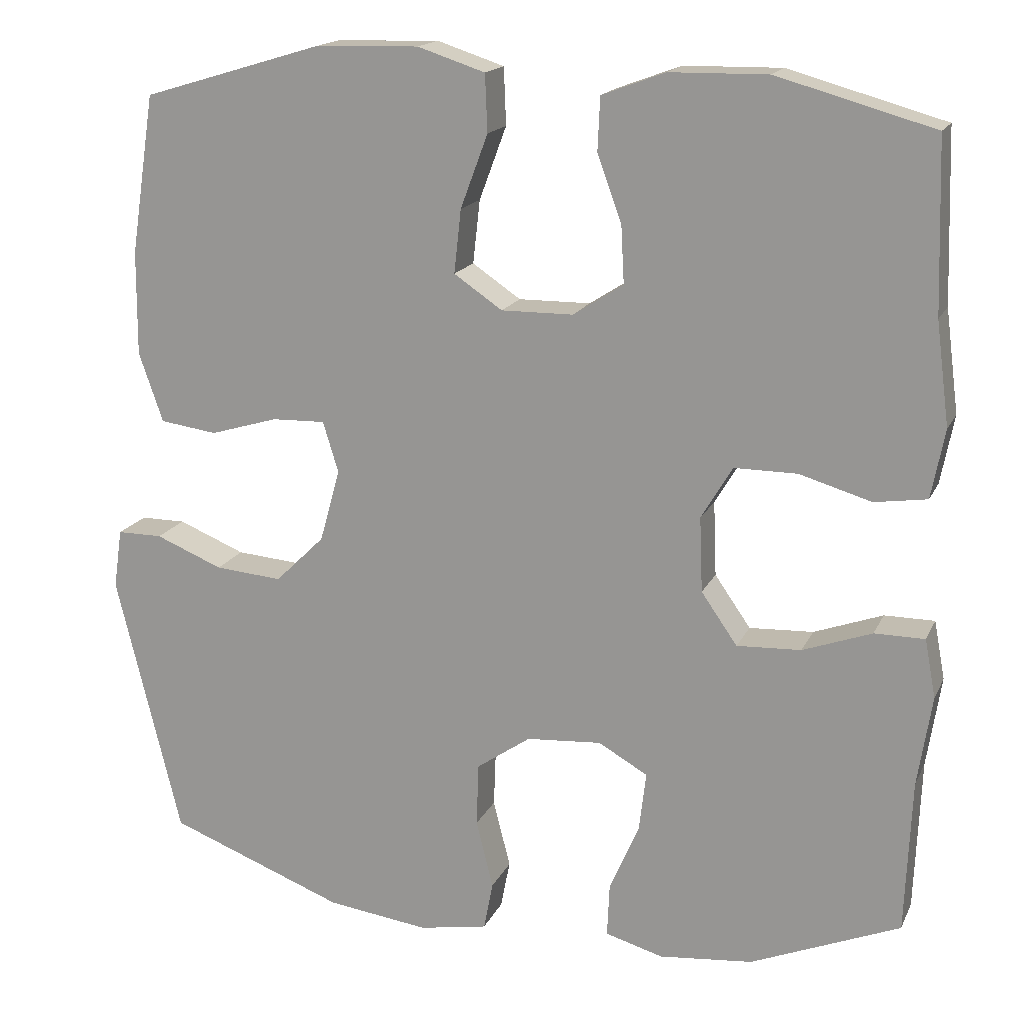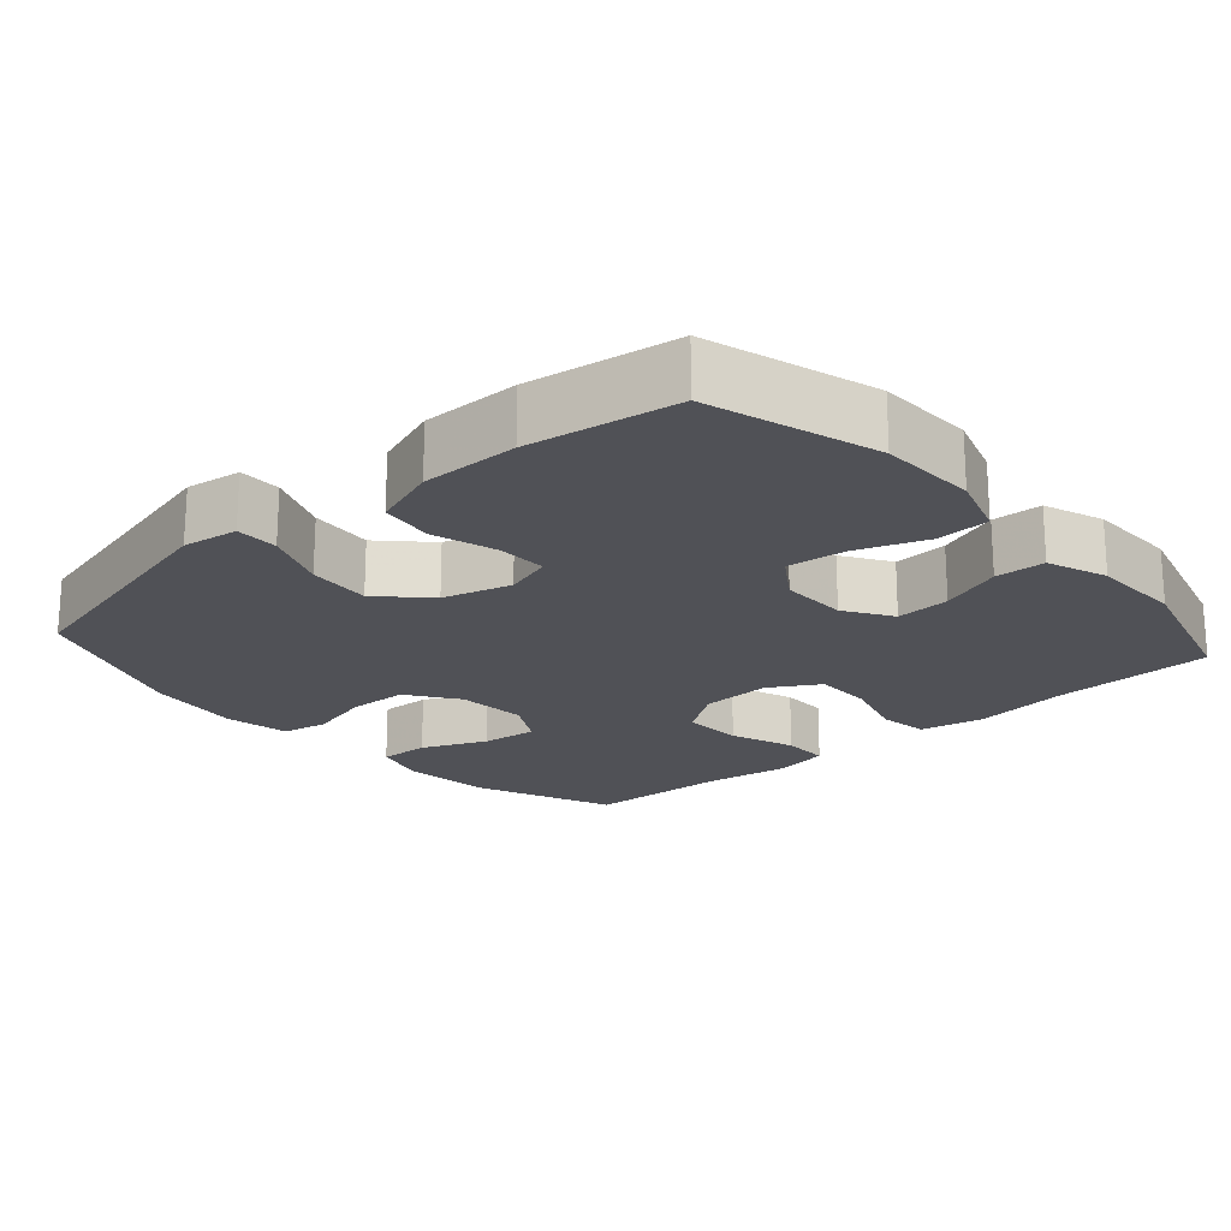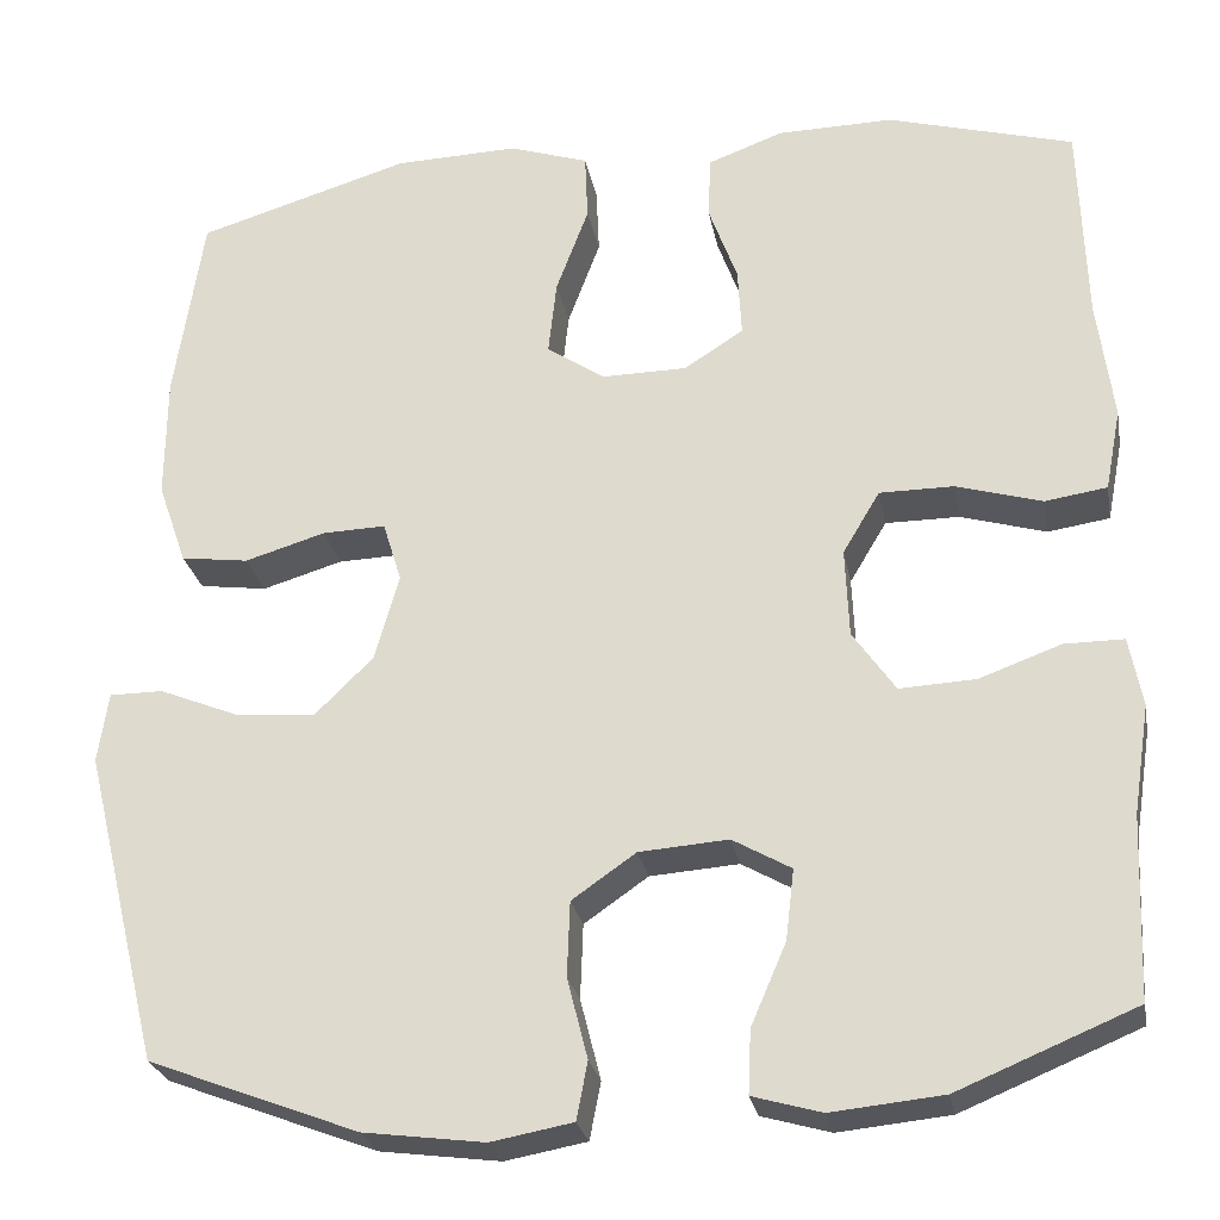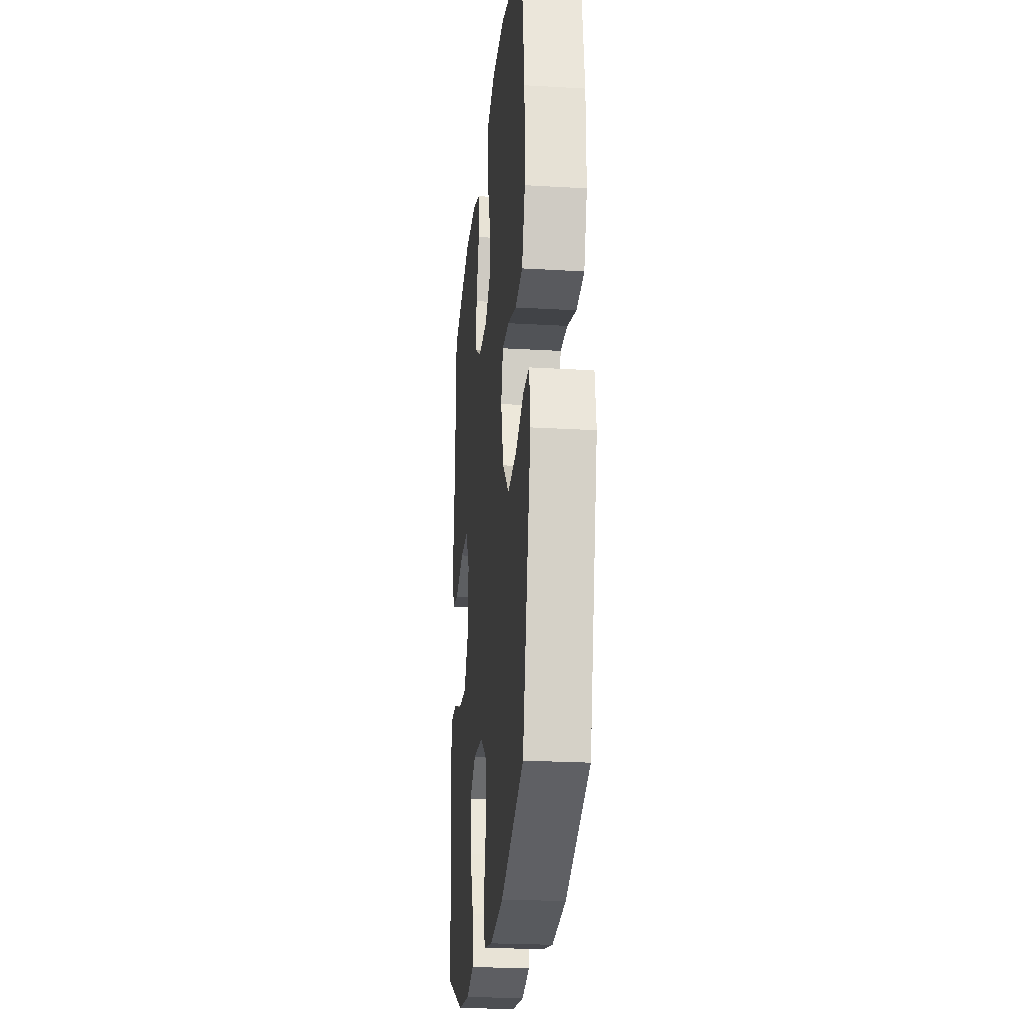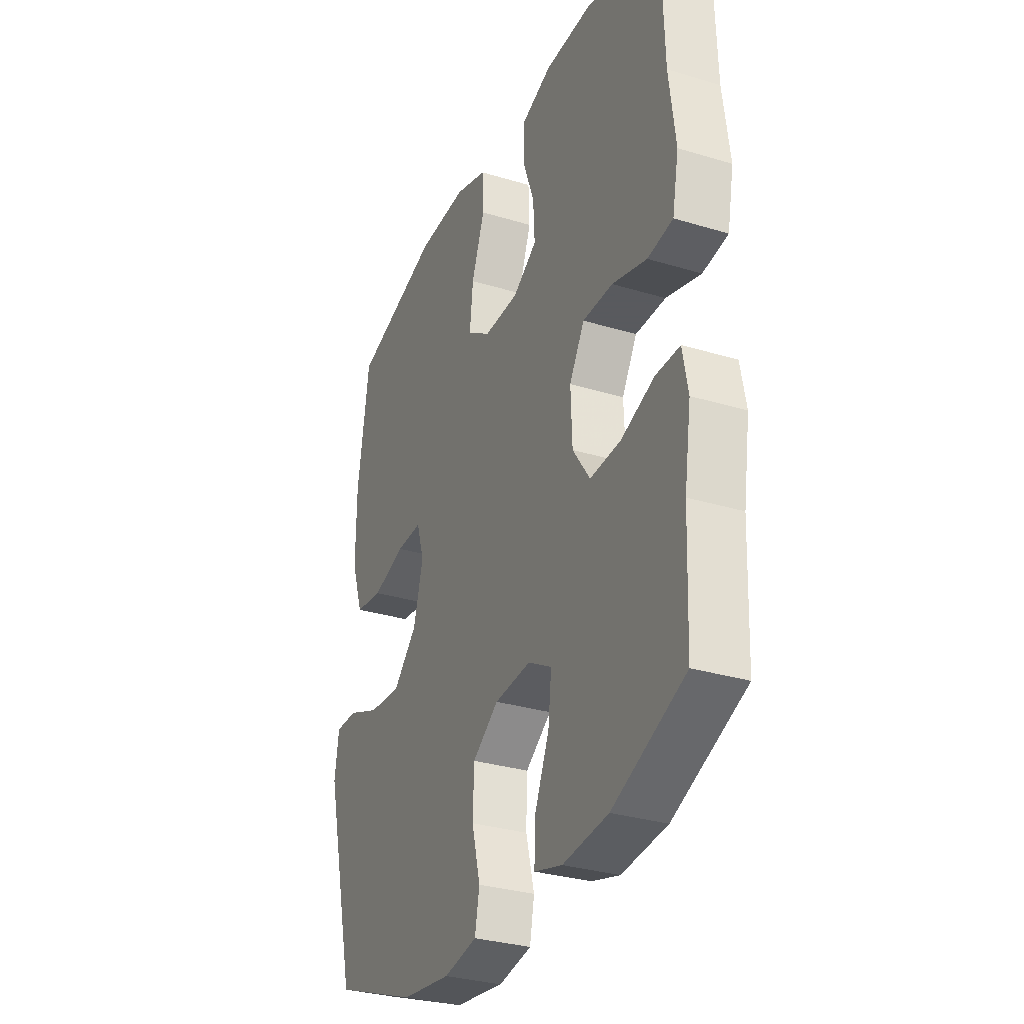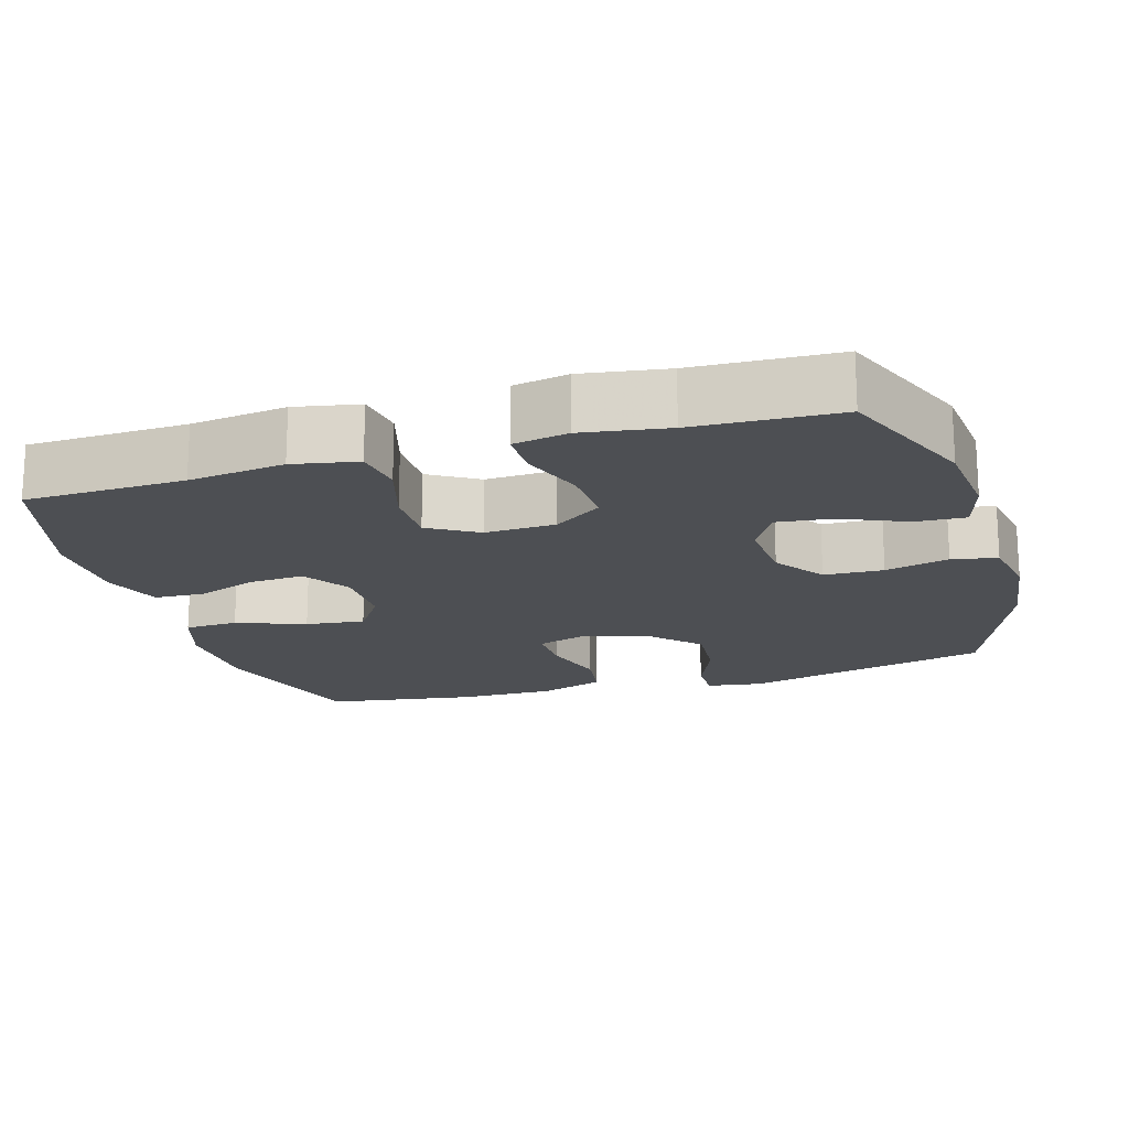
<metadata>
{"format":"obj","ext":"obj","renderer":"f3d","projection":"perspective","resolution":1024,"background":"white","views":[{"elev":16.9,"azim":18.7,"up":"+Z"},{"elev":-20.3,"azim":-48.5,"up":"+Y"},{"elev":-26.1,"azim":10.5,"up":"+Z"},{"elev":-23.7,"azim":-95.6,"up":"+Z"},{"elev":-31.2,"azim":66.6,"up":"+Z"},{"elev":-17.8,"azim":106.6,"up":"+Y"}]}
</metadata>
<code>
v 0.5 0.07 0.5
v 0.507 0.07 0.282
v 0.524 0.07 0.151
v 0.507 0.07 0.063
v 0.44 0.07 0.053
v 0.348 0.07 0.08
v 0.268 0.07 0.08
v 0.228 0.07 0.013
v 0.232 0.07 -0.083
v 0.278 0.07 -0.149
v 0.36 0.07 -0.145
v 0.448 0.07 -0.113
v 0.512 0.07 -0.113
v 0.526 0.07 -0.188
v 0.508 0.07 -0.304
v 0.5 0.07 -0.5
v 0.309 0.07 -0.579
v 0.189 0.07 -0.591
v 0.115 0.07 -0.57
v 0.118 0.07 -0.502
v 0.156 0.07 -0.414
v 0.165 0.07 -0.338
v 0.102 0.07 -0.302
v 0.006 0.07 -0.309
v -0.063 0.07 -0.357
v -0.066 0.07 -0.438
v -0.044 0.07 -0.525
v -0.056 0.07 -0.587
v -0.144 0.07 -0.603
v -0.274 0.07 -0.586
v -0.5 0.07 -0.5
v -0.583 0.07 -0.162
v -0.572 0.07 -0.086
v -0.514 0.07 -0.086
v -0.428 0.07 -0.121
v -0.342 0.07 -0.128
v -0.279 0.07 -0.066
v -0.253 0.07 0.027
v -0.273 0.07 0.092
v -0.341 0.07 0.09
v -0.428 0.07 0.064
v -0.501 0.07 0.074
v -0.532 0.07 0.163
v -0.531 0.07 0.296
v -0.5 0.07 0.5
v -0.27 0.07 0.569
v -0.137 0.07 0.573
v -0.051 0.07 0.545
v -0.048 0.07 0.472
v -0.083 0.07 0.378
v -0.092 0.07 0.297
v -0.03 0.07 0.255
v 0.062 0.07 0.256
v 0.126 0.07 0.297
v 0.122 0.07 0.371
v 0.091 0.07 0.456
v 0.094 0.07 0.524
v 0.175 0.07 0.554
v 0.3 0.07 0.556
v 0.5 0 0.5
v 0.507 0 0.282
v 0.524 0 0.151
v 0.507 0 0.063
v 0.44 0 0.053
v 0.348 0 0.08
v 0.268 0 0.08
v 0.228 0 0.013
v 0.232 0 -0.083
v 0.278 0 -0.149
v 0.36 0 -0.145
v 0.448 0 -0.113
v 0.512 0 -0.113
v 0.526 0 -0.188
v 0.508 0 -0.304
v 0.5 0 -0.5
v 0.309 0 -0.579
v 0.189 0 -0.591
v 0.115 0 -0.57
v 0.118 0 -0.502
v 0.156 0 -0.414
v 0.165 0 -0.338
v 0.102 0 -0.302
v 0.006 0 -0.309
v -0.063 0 -0.357
v -0.066 0 -0.438
v -0.044 0 -0.525
v -0.056 0 -0.587
v -0.144 0 -0.603
v -0.274 0 -0.586
v -0.5 0 -0.5
v -0.583 0 -0.162
v -0.572 0 -0.086
v -0.514 0 -0.086
v -0.428 0 -0.121
v -0.342 0 -0.128
v -0.279 0 -0.066
v -0.253 0 0.027
v -0.273 0 0.092
v -0.341 0 0.09
v -0.428 0 0.064
v -0.501 0 0.074
v -0.532 0 0.163
v -0.531 0 0.296
v -0.5 0 0.5
v -0.27 0 0.569
v -0.137 0 0.573
v -0.051 0 0.545
v -0.048 0 0.472
v -0.083 0 0.378
v -0.092 0 0.297
v -0.03 0 0.255
v 0.062 0 0.256
v 0.126 0 0.297
v 0.122 0 0.371
v 0.091 0 0.456
v 0.094 0 0.524
v 0.175 0 0.554
v 0.3 0 0.556
f 59 1 2
f 58 59 2
f 57 58 2
f 56 57 2
f 55 56 2
f 4 5 6
f 3 4 6
f 2 3 6
f 55 2 6
f 54 55 6
f 53 54 6 7
f 52 53 7 8
f 51 52 8 9
f 48 49 50
f 47 48 50
f 46 47 50
f 45 46 50
f 44 45 50
f 43 44 50
f 42 43 50
f 41 42 50
f 40 41 50
f 39 40 50 51
f 51 9 10
f 39 51 10
f 38 39 10
f 33 34 35
f 32 33 35
f 31 32 35
f 30 31 35
f 29 30 35
f 28 29 35
f 27 28 35
f 26 27 35
f 25 26 35 36
f 24 25 36 37
f 19 20 21
f 18 19 21
f 17 18 21
f 16 17 21
f 15 16 21
f 15 21 22
f 14 15 22
f 13 14 22
f 12 13 22
f 11 12 22
f 10 11 22 23
f 24 37 38
f 23 24 38
f 10 23 38
f 61 60 118
f 61 118 117
f 61 117 116
f 61 116 115
f 61 115 114
f 65 64 63
f 65 63 62
f 65 62 61
f 65 61 114
f 65 114 113
f 66 65 113 112
f 67 66 112 111
f 68 67 111 110
f 109 108 107
f 109 107 106
f 109 106 105
f 109 105 104
f 109 104 103
f 109 103 102
f 109 102 101
f 109 101 100
f 109 100 99
f 110 109 99 98
f 69 68 110
f 69 110 98
f 69 98 97
f 94 93 92
f 94 92 91
f 94 91 90
f 94 90 89
f 94 89 88
f 94 88 87
f 94 87 86
f 94 86 85
f 95 94 85 84
f 96 95 84 83
f 80 79 78
f 80 78 77
f 80 77 76
f 80 76 75
f 80 75 74
f 81 80 74
f 81 74 73
f 81 73 72
f 81 72 71
f 81 71 70
f 82 81 70 69
f 97 96 83
f 97 83 82
f 97 82 69
f 1 60 61 2
f 2 61 62 3
f 3 62 63 4
f 4 63 64 5
f 5 64 65 6
f 6 65 66 7
f 7 66 67 8
f 8 67 68 9
f 9 68 69 10
f 10 69 70 11
f 11 70 71 12
f 12 71 72 13
f 13 72 73 14
f 14 73 74 15
f 15 74 75 16
f 16 75 76 17
f 17 76 77 18
f 18 77 78 19
f 19 78 79 20
f 20 79 80 21
f 21 80 81 22
f 22 81 82 23
f 23 82 83 24
f 24 83 84 25
f 25 84 85 26
f 26 85 86 27
f 27 86 87 28
f 28 87 88 29
f 29 88 89 30
f 30 89 90 31
f 31 90 91 32
f 32 91 92 33
f 33 92 93 34
f 34 93 94 35
f 35 94 95 36
f 36 95 96 37
f 37 96 97 38
f 38 97 98 39
f 39 98 99 40
f 40 99 100 41
f 41 100 101 42
f 42 101 102 43
f 43 102 103 44
f 44 103 104 45
f 45 104 105 46
f 46 105 106 47
f 47 106 107 48
f 48 107 108 49
f 49 108 109 50
f 50 109 110 51
f 51 110 111 52
f 52 111 112 53
f 53 112 113 54
f 54 113 114 55
f 55 114 115 56
f 56 115 116 57
f 57 116 117 58
f 58 117 118 59
f 59 118 60 1

</code>
